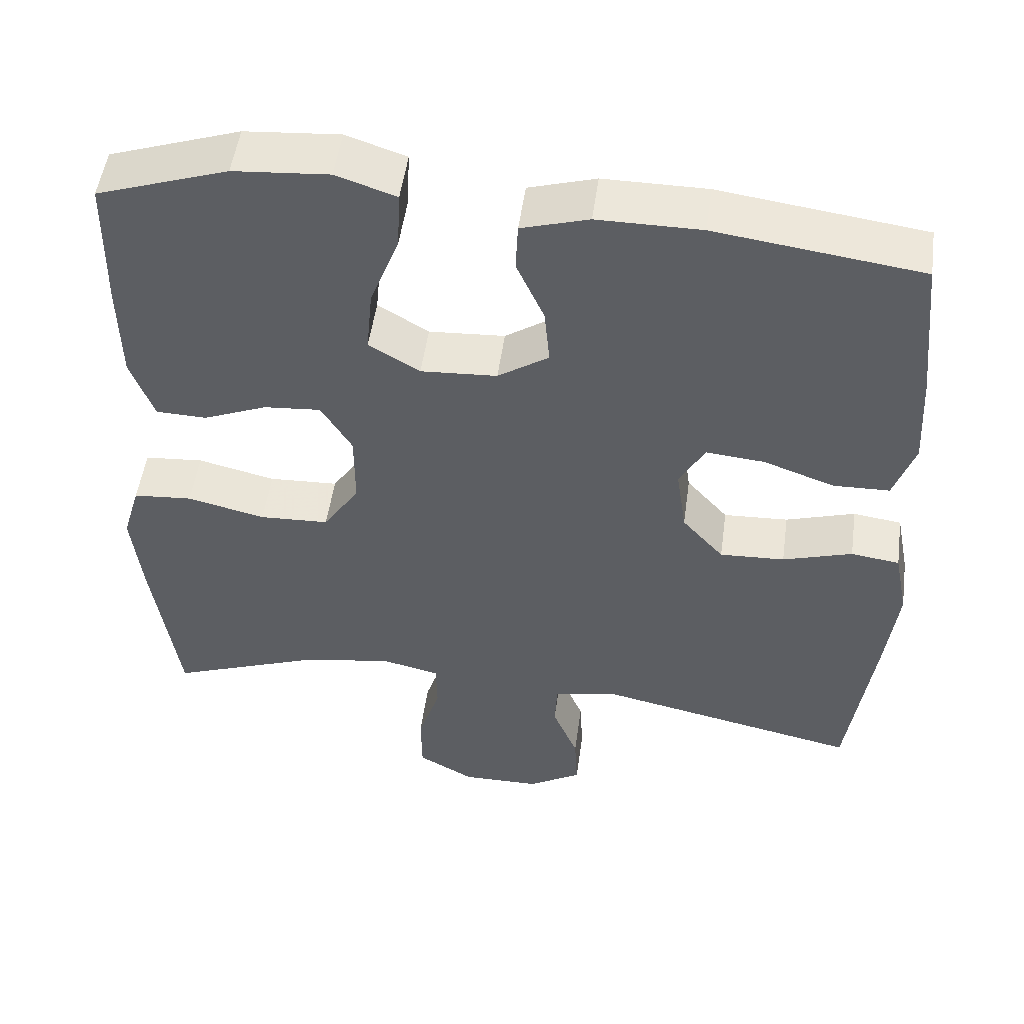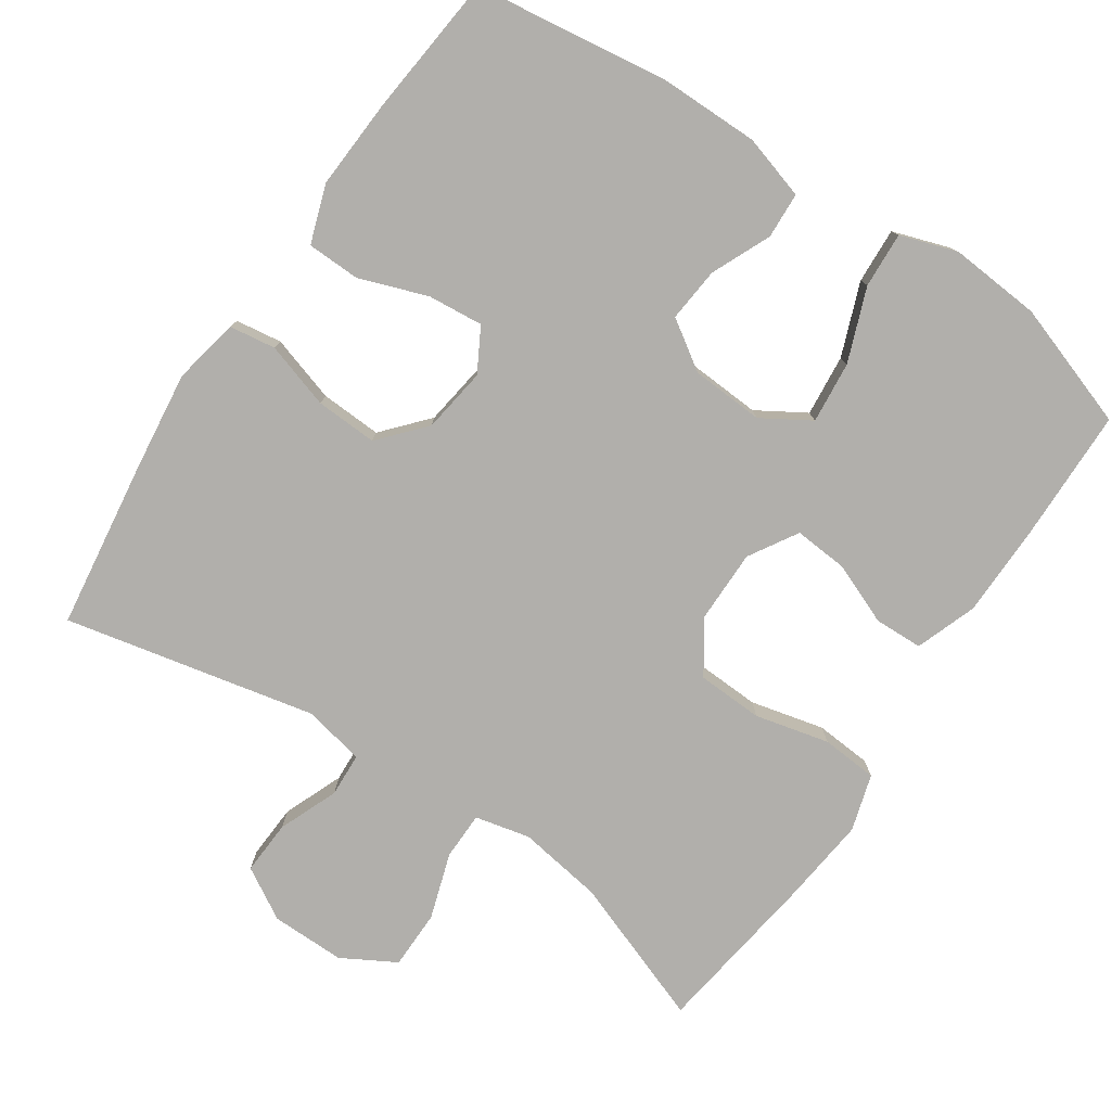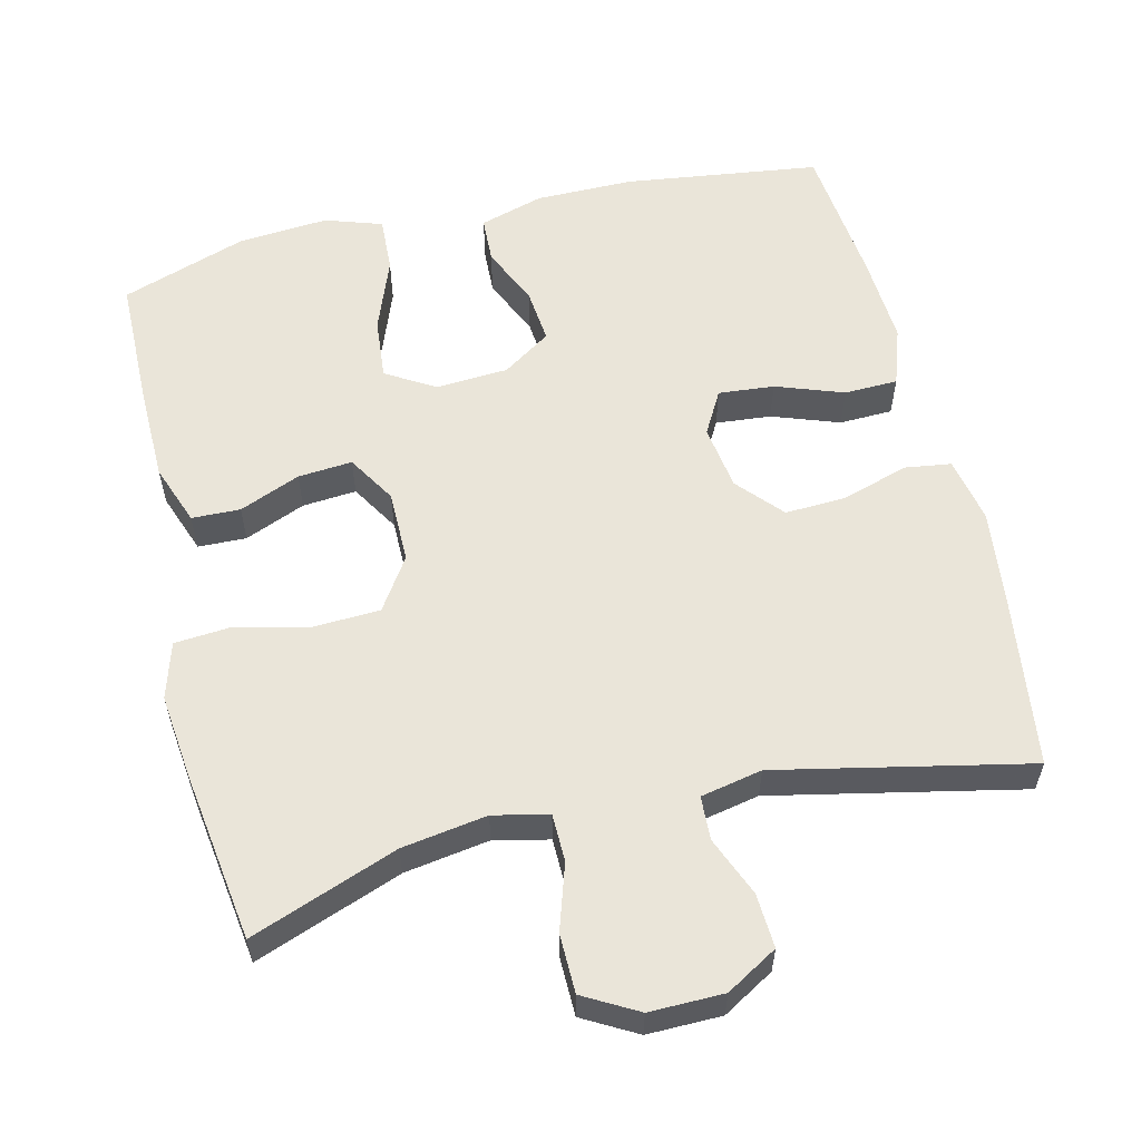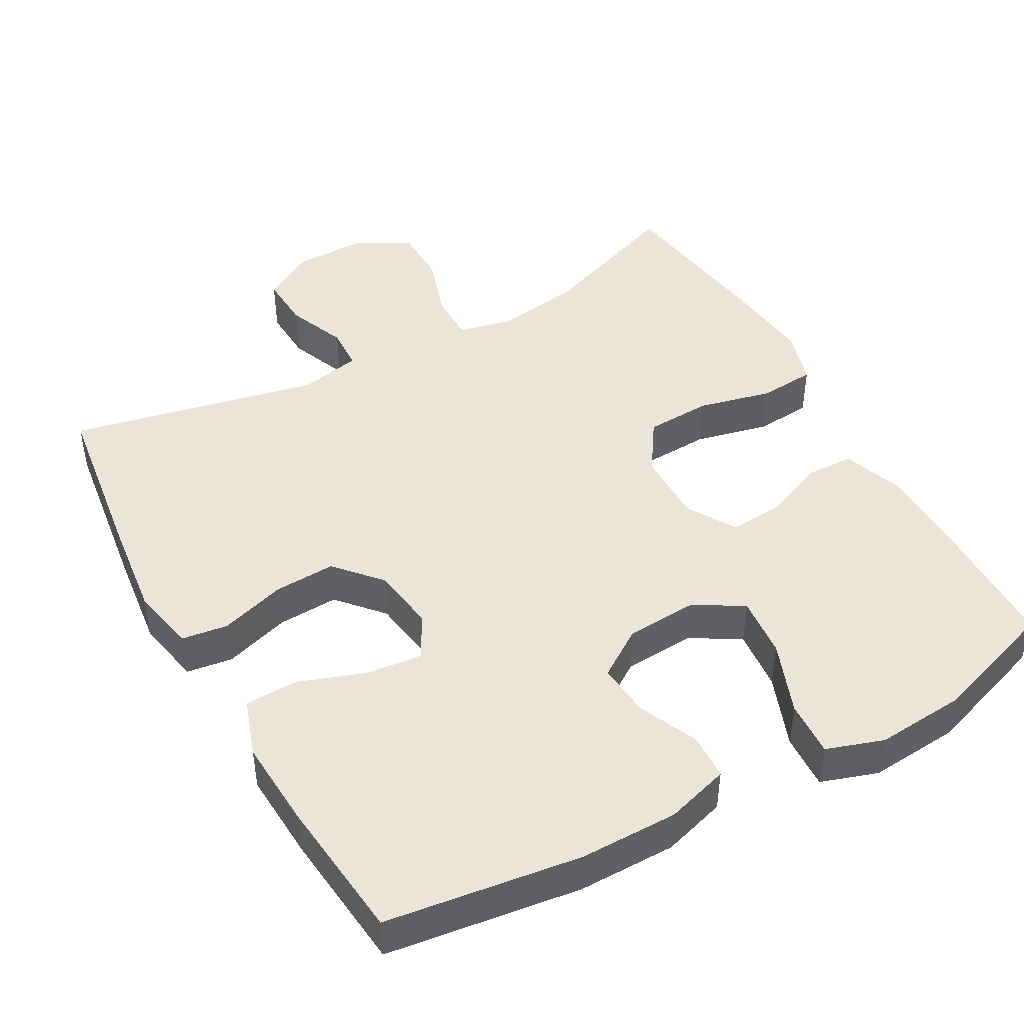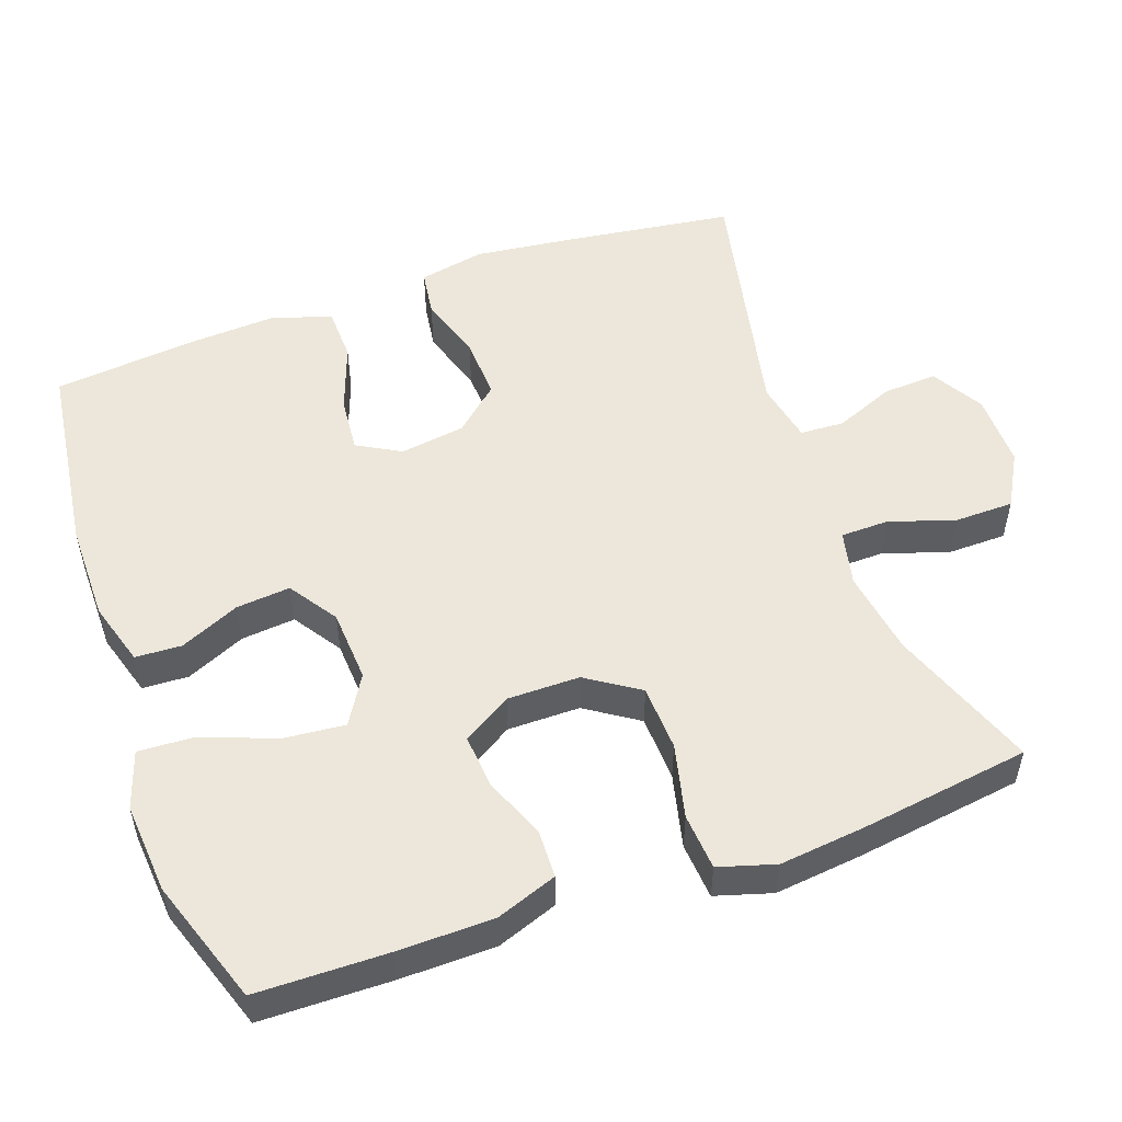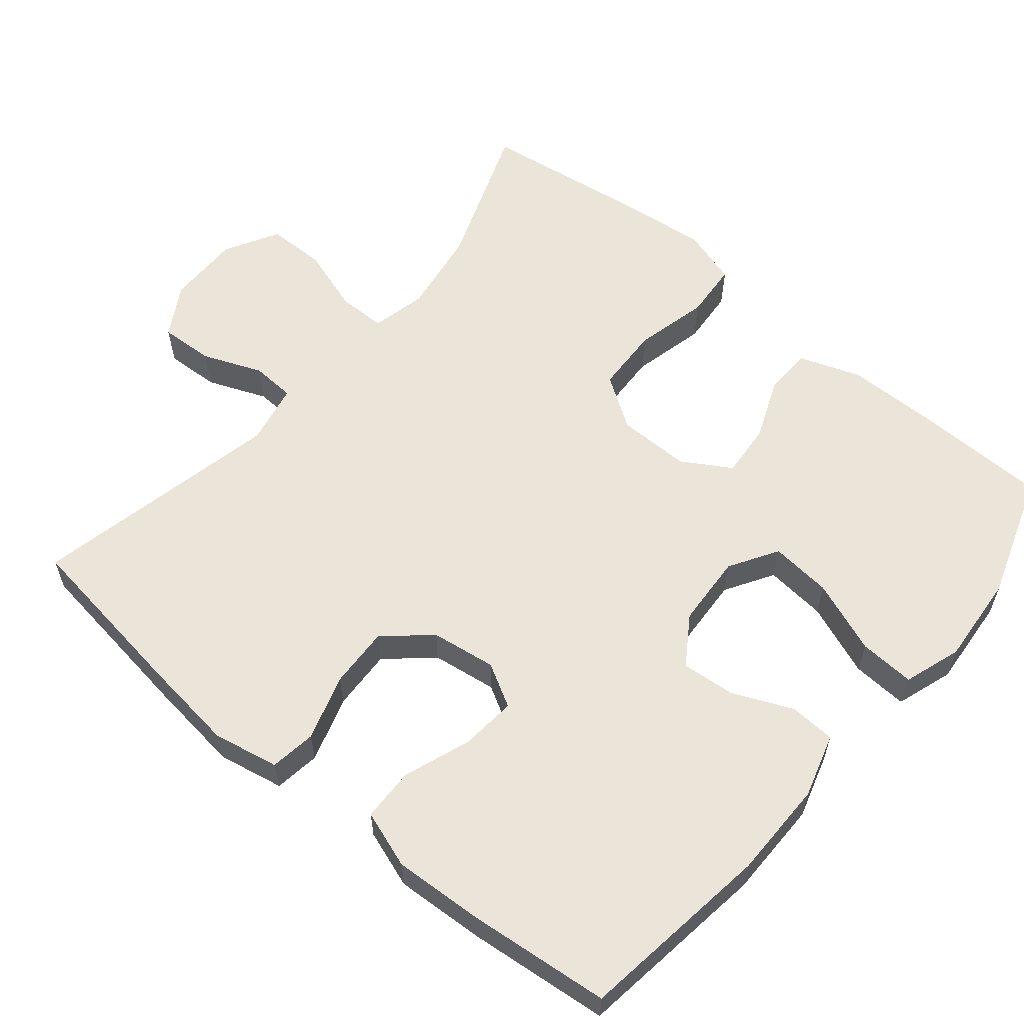
<metadata>
{"format":"obj","ext":"obj","renderer":"f3d","projection":"perspective","resolution":1024,"background":"white","views":[{"elev":51.0,"azim":-172.2,"up":"+Z"},{"elev":-78.2,"azim":-33.9,"up":"+Y"},{"elev":57.9,"azim":166.4,"up":"+Y"},{"elev":45.5,"azim":-29.1,"up":"+Y"},{"elev":52.6,"azim":70.4,"up":"+Y"},{"elev":59.2,"azim":-50.1,"up":"+Y"}]}
</metadata>
<code>
v -0.5 0.07 -0.5
v -0.532 0.07 -0.267
v -0.548 0.07 -0.134
v -0.53 0.07 -0.044
v -0.467 0.07 -0.035
v -0.377 0.07 -0.063
v -0.293 0.07 -0.067
v -0.239 0.07 -0.006
v -0.226 0.07 0.083
v -0.259 0.07 0.142
v -0.335 0.07 0.135
v -0.427 0.07 0.102
v -0.5 0.07 0.104
v -0.527 0.07 0.183
v -0.52 0.07 0.306
v -0.5 0.07 0.5
v -0.234 0.07 0.536
v -0.1 0.07 0.536
v -0.013 0.07 0.51
v -0.01 0.07 0.447
v -0.046 0.07 0.366
v -0.053 0.07 0.292
v 0.013 0.07 0.248
v 0.112 0.07 0.242
v 0.178 0.07 0.282
v 0.17 0.07 0.366
v 0.132 0.07 0.466
v 0.128 0.07 0.542
v 0.206 0.07 0.568
v 0.33 0.07 0.558
v 0.5 0.07 0.5
v 0.503 0.07 0.321
v 0.501 0.07 0.192
v 0.471 0.07 0.109
v 0.405 0.07 0.107
v 0.322 0.07 0.141
v 0.248 0.07 0.147
v 0.208 0.07 0.081
v 0.208 0.07 -0.018
v 0.255 0.07 -0.089
v 0.345 0.07 -0.093
v 0.446 0.07 -0.069
v 0.523 0.07 -0.075
v 0.546 0.07 -0.152
v 0.533 0.07 -0.269
v 0.5 0.07 -0.5
v 0.3 0.07 -0.426
v 0.184 0.07 -0.408
v 0.109 0.07 -0.425
v 0.108 0.07 -0.49
v 0.137 0.07 -0.58
v 0.136 0.07 -0.66
v 0.063 0.07 -0.701
v -0.038 0.07 -0.7
v -0.108 0.07 -0.659
v -0.104 0.07 -0.585
v -0.071 0.07 -0.504
v -0.074 0.07 -0.444
v -0.158 0.07 -0.427
v -0.5 0 -0.5
v -0.532 0 -0.267
v -0.548 0 -0.134
v -0.53 0 -0.044
v -0.467 0 -0.035
v -0.377 0 -0.063
v -0.293 0 -0.067
v -0.239 0 -0.006
v -0.226 0 0.083
v -0.259 0 0.142
v -0.335 0 0.135
v -0.427 0 0.102
v -0.5 0 0.104
v -0.527 0 0.183
v -0.52 0 0.306
v -0.5 0 0.5
v -0.234 0 0.536
v -0.1 0 0.536
v -0.013 0 0.51
v -0.01 0 0.447
v -0.046 0 0.366
v -0.053 0 0.292
v 0.013 0 0.248
v 0.112 0 0.242
v 0.178 0 0.282
v 0.17 0 0.366
v 0.132 0 0.466
v 0.128 0 0.542
v 0.206 0 0.568
v 0.33 0 0.558
v 0.5 0 0.5
v 0.503 0 0.321
v 0.501 0 0.192
v 0.471 0 0.109
v 0.405 0 0.107
v 0.322 0 0.141
v 0.248 0 0.147
v 0.208 0 0.081
v 0.208 0 -0.018
v 0.255 0 -0.089
v 0.345 0 -0.093
v 0.446 0 -0.069
v 0.523 0 -0.075
v 0.546 0 -0.152
v 0.533 0 -0.269
v 0.5 0 -0.5
v 0.3 0 -0.426
v 0.184 0 -0.408
v 0.109 0 -0.425
v 0.108 0 -0.49
v 0.137 0 -0.58
v 0.136 0 -0.66
v 0.063 0 -0.701
v -0.038 0 -0.7
v -0.108 0 -0.659
v -0.104 0 -0.585
v -0.071 0 -0.504
v -0.074 0 -0.444
v -0.158 0 -0.427
f 55 56 57
f 54 55 57
f 53 54 57
f 52 53 57
f 51 52 57
f 50 51 57
f 49 50 57 58
f 48 49 58 59
f 45 46 47
f 44 45 47
f 43 44 47
f 42 43 47
f 41 42 47
f 40 41 47 48
f 39 40 48 59
f 34 35 36
f 33 34 36
f 32 33 36
f 31 32 36
f 30 31 36
f 29 30 36
f 28 29 36
f 27 28 36
f 26 27 36
f 25 26 36 37
f 24 25 37 38
f 19 20 21
f 18 19 21
f 17 18 21
f 16 17 21
f 15 16 21
f 14 15 21
f 13 14 21
f 12 13 21
f 11 12 21
f 10 11 21 22
f 9 10 22 23
f 4 5 6
f 3 4 6
f 2 3 6
f 1 2 6
f 59 1 6
f 59 6 7
f 38 39 59
f 24 38 59
f 23 24 59
f 9 23 59
f 8 9 59
f 7 8 59
f 116 115 114
f 116 114 113
f 116 113 112
f 116 112 111
f 116 111 110
f 116 110 109
f 117 116 109 108
f 118 117 108 107
f 106 105 104
f 106 104 103
f 106 103 102
f 106 102 101
f 106 101 100
f 107 106 100 99
f 118 107 99 98
f 95 94 93
f 95 93 92
f 95 92 91
f 95 91 90
f 95 90 89
f 95 89 88
f 95 88 87
f 95 87 86
f 95 86 85
f 96 95 85 84
f 97 96 84 83
f 80 79 78
f 80 78 77
f 80 77 76
f 80 76 75
f 80 75 74
f 80 74 73
f 80 73 72
f 80 72 71
f 80 71 70
f 81 80 70 69
f 82 81 69 68
f 65 64 63
f 65 63 62
f 65 62 61
f 65 61 60
f 65 60 118
f 66 65 118
f 118 98 97
f 118 97 83
f 118 83 82
f 118 82 68
f 118 68 67
f 118 67 66
f 1 60 61 2
f 2 61 62 3
f 3 62 63 4
f 4 63 64 5
f 5 64 65 6
f 6 65 66 7
f 7 66 67 8
f 8 67 68 9
f 9 68 69 10
f 10 69 70 11
f 11 70 71 12
f 12 71 72 13
f 13 72 73 14
f 14 73 74 15
f 15 74 75 16
f 16 75 76 17
f 17 76 77 18
f 18 77 78 19
f 19 78 79 20
f 20 79 80 21
f 21 80 81 22
f 22 81 82 23
f 23 82 83 24
f 24 83 84 25
f 25 84 85 26
f 26 85 86 27
f 27 86 87 28
f 28 87 88 29
f 29 88 89 30
f 30 89 90 31
f 31 90 91 32
f 32 91 92 33
f 33 92 93 34
f 34 93 94 35
f 35 94 95 36
f 36 95 96 37
f 37 96 97 38
f 38 97 98 39
f 39 98 99 40
f 40 99 100 41
f 41 100 101 42
f 42 101 102 43
f 43 102 103 44
f 44 103 104 45
f 45 104 105 46
f 46 105 106 47
f 47 106 107 48
f 48 107 108 49
f 49 108 109 50
f 50 109 110 51
f 51 110 111 52
f 52 111 112 53
f 53 112 113 54
f 54 113 114 55
f 55 114 115 56
f 56 115 116 57
f 57 116 117 58
f 58 117 118 59
f 59 118 60 1

</code>
